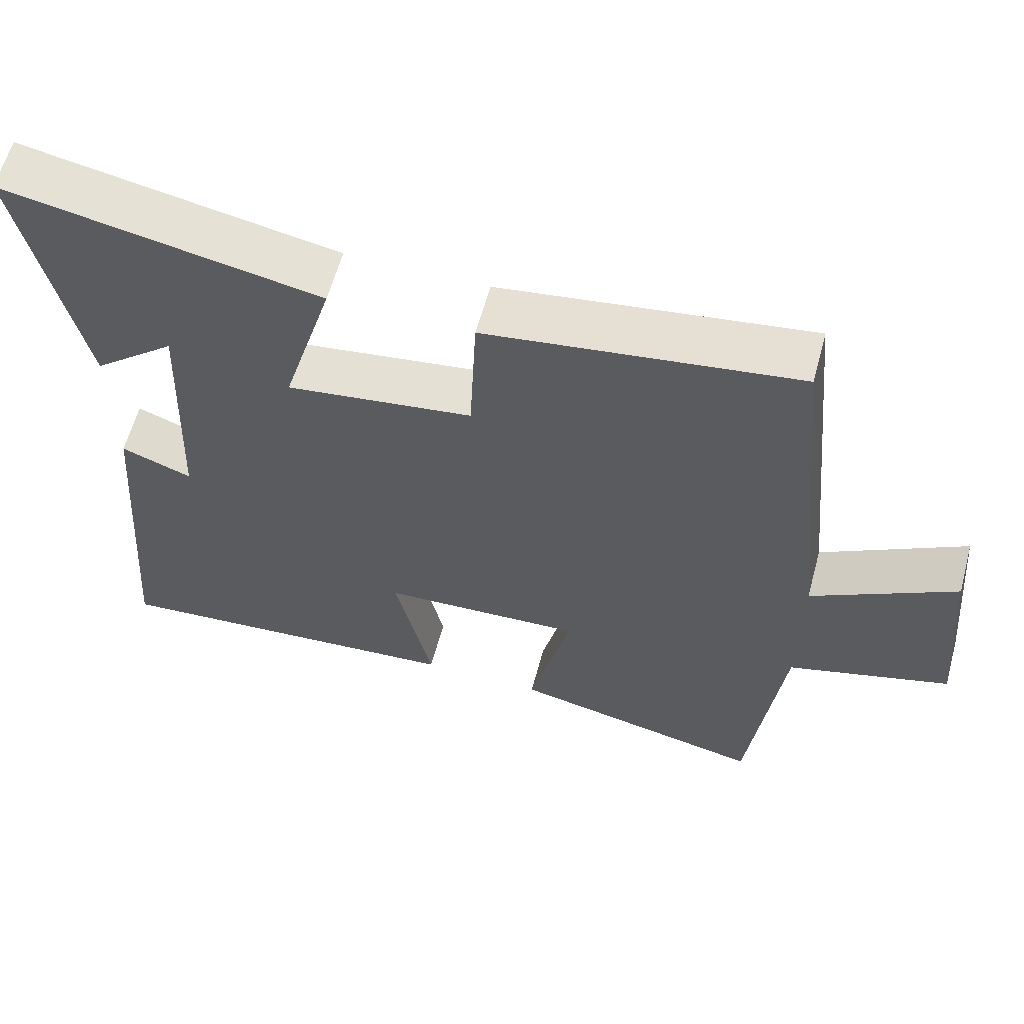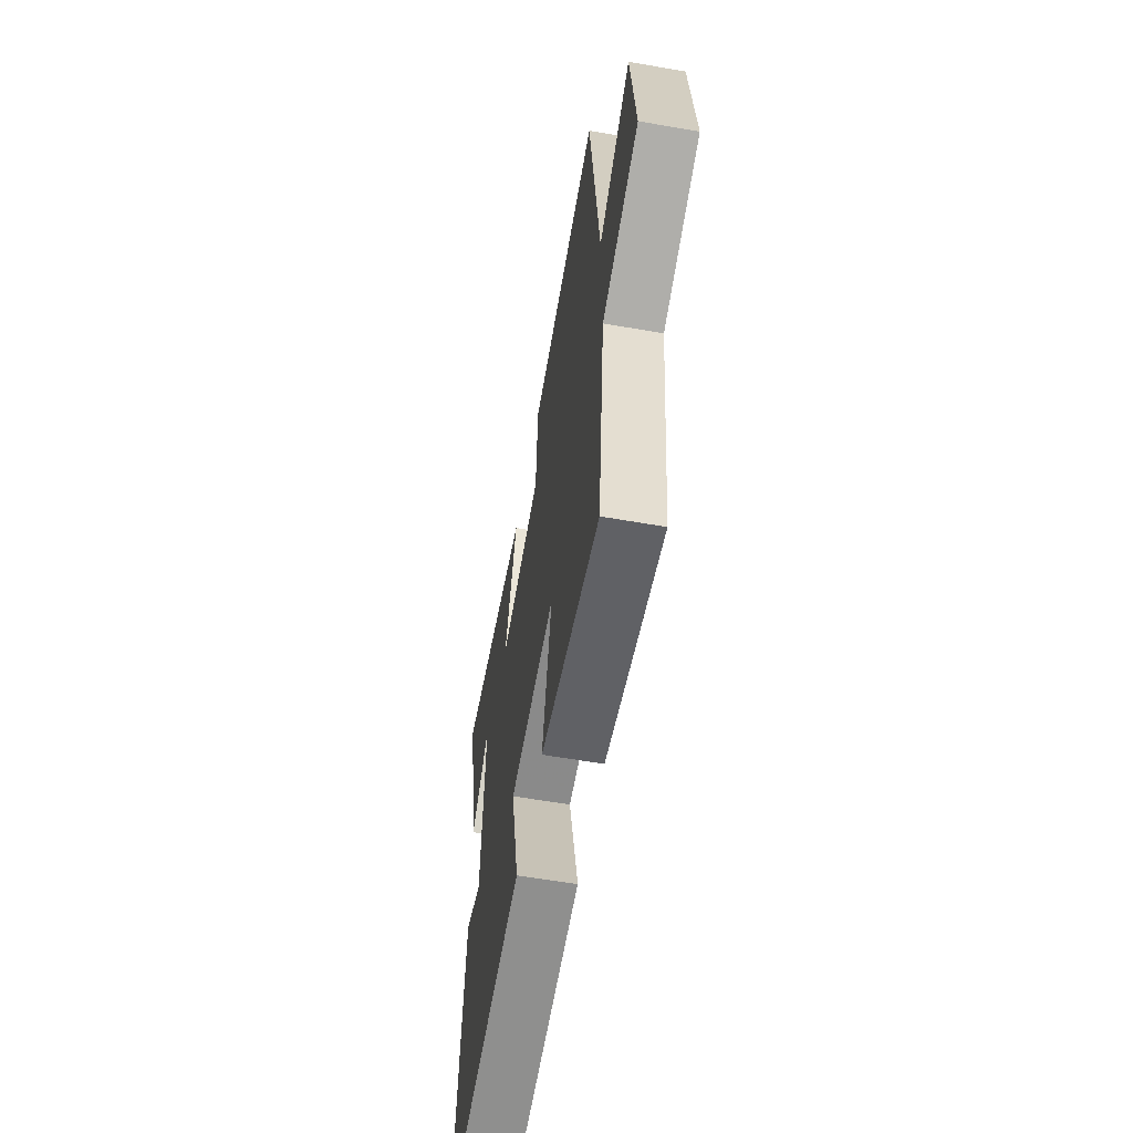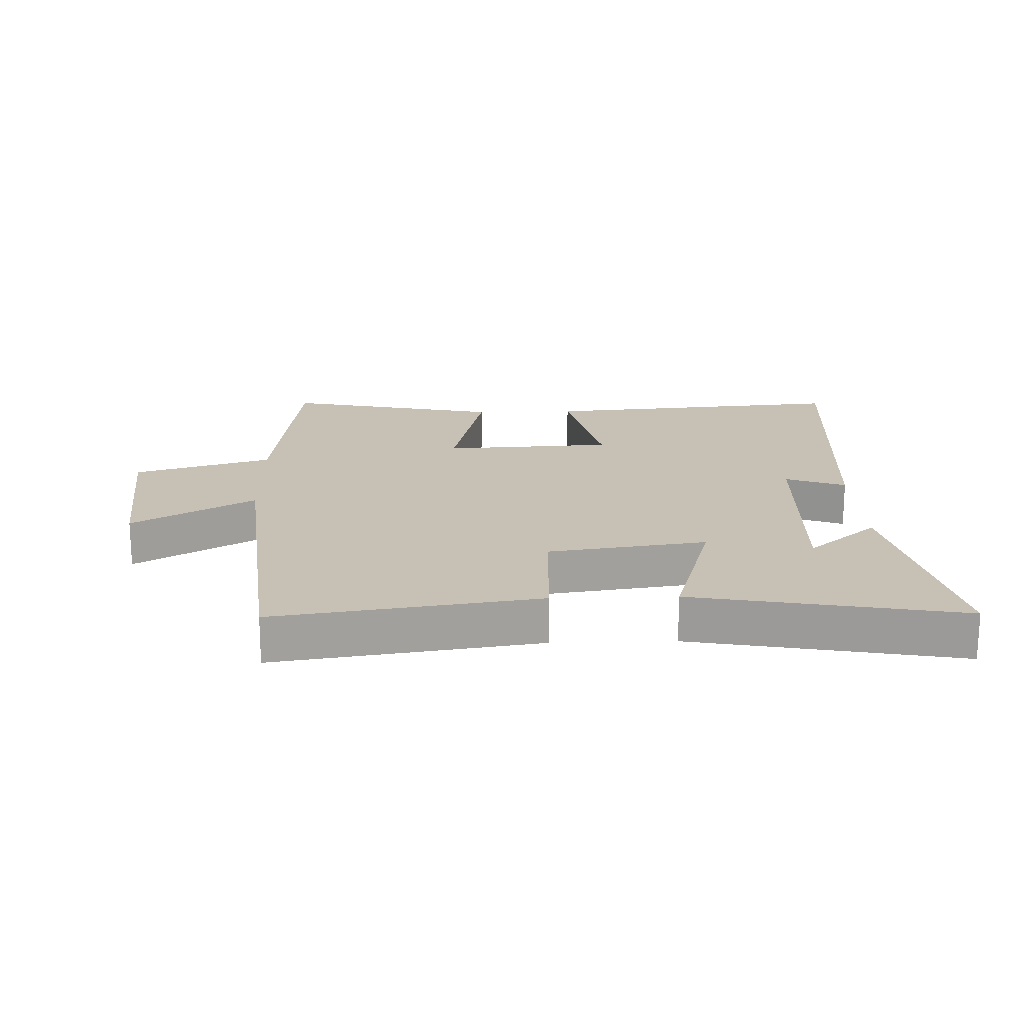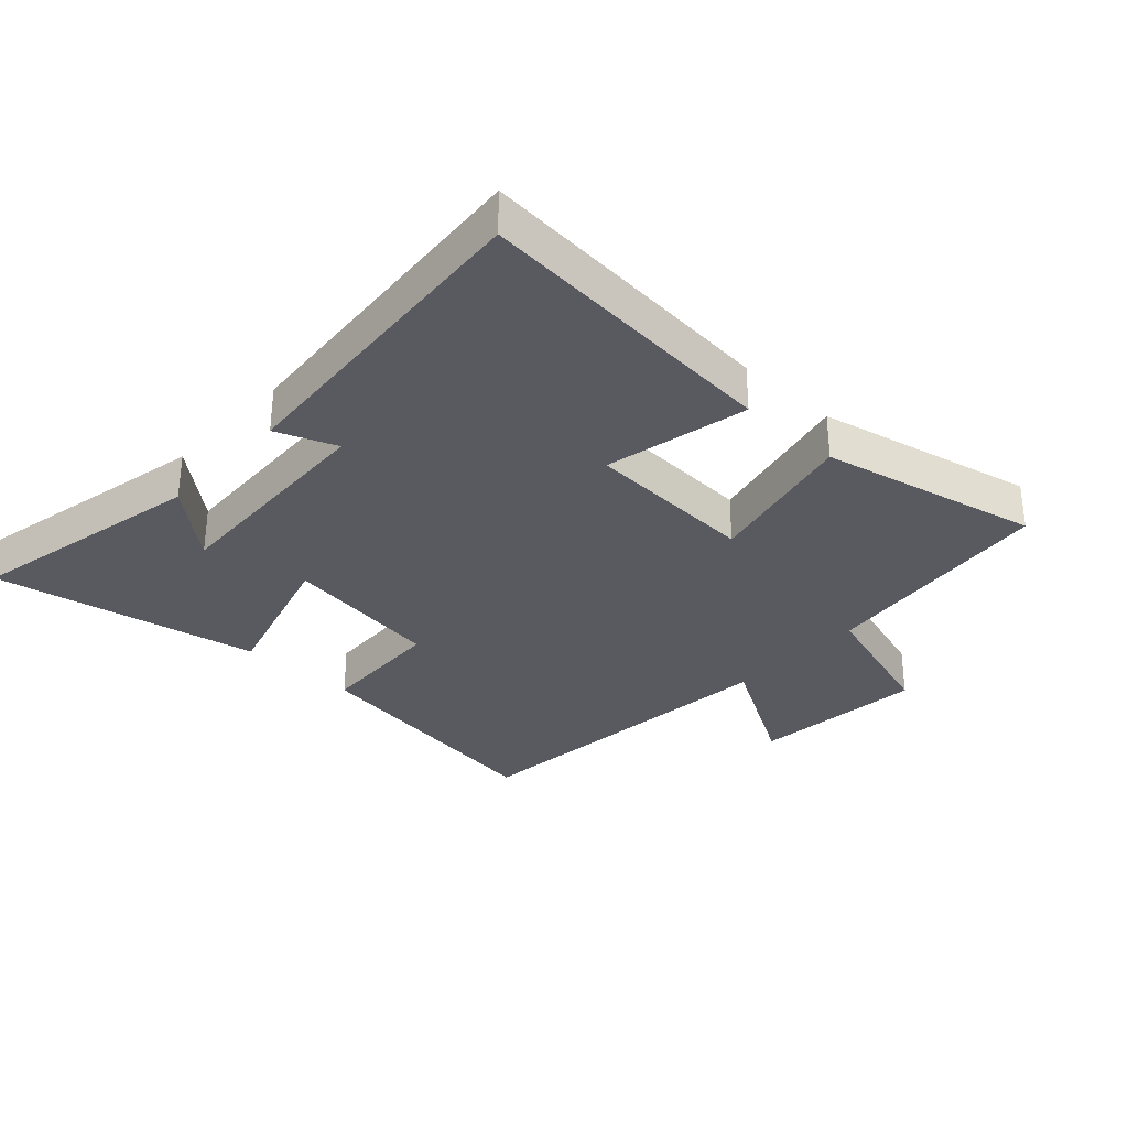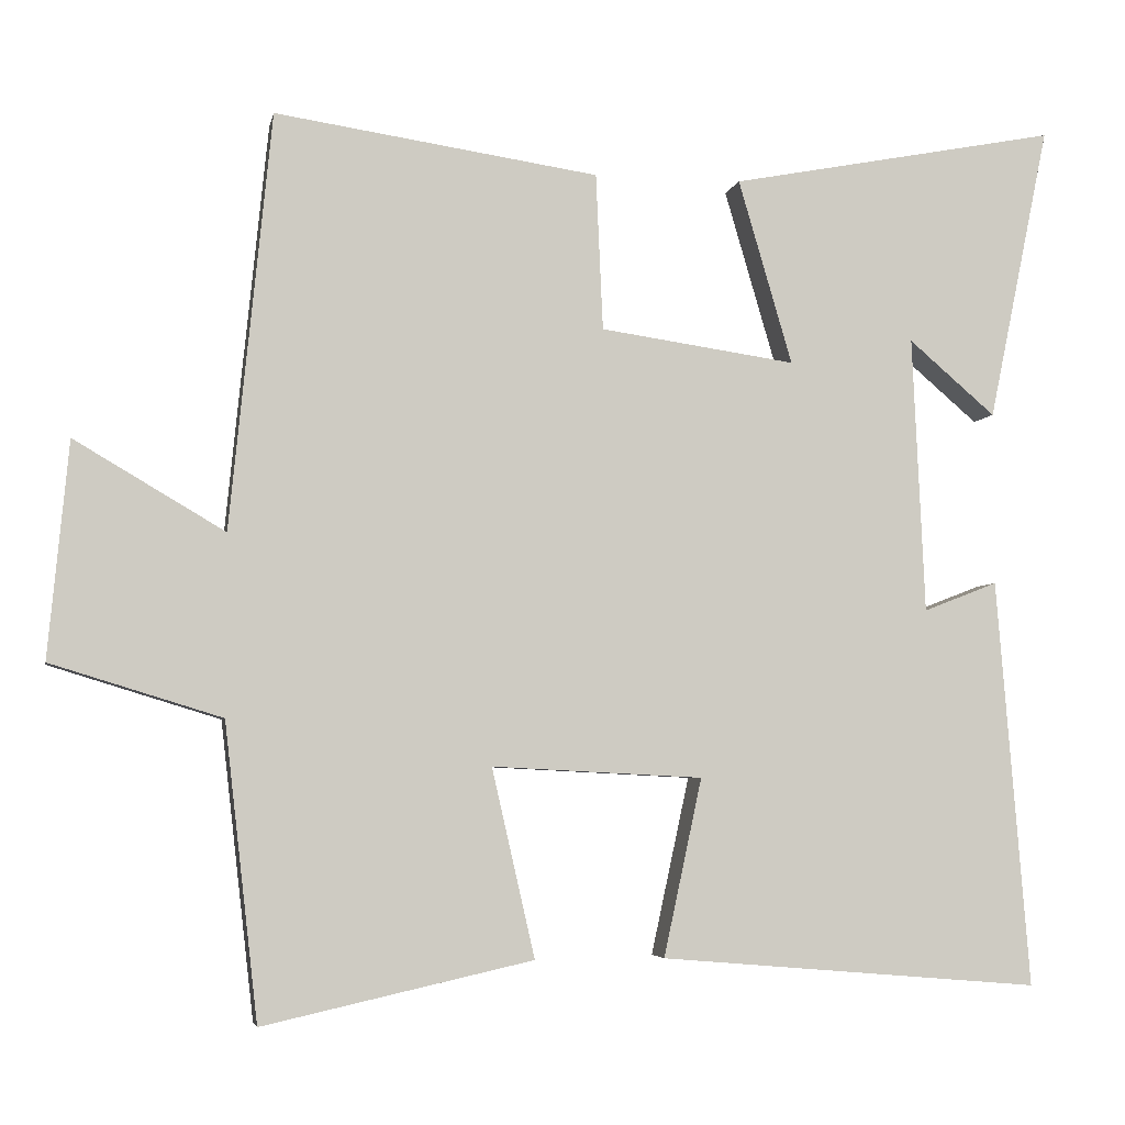
<metadata>
{"format":"obj","ext":"obj","renderer":"f3d","projection":"perspective","resolution":1024,"background":"white","views":[{"elev":61.2,"azim":-164.8,"up":"+Z"},{"elev":-60.4,"azim":-100.1,"up":"+Z"},{"elev":18.6,"azim":-1.9,"up":"+Y"},{"elev":-31.9,"azim":137.2,"up":"+Y"},{"elev":-4.7,"azim":-11.0,"up":"+Z"}]}
</metadata>
<code>
v 0.542 0.07 -0.541
v 0.054 0.07 -0.5
v 0.103 0.07 -0.273
v -0.167 0.07 -0.259
v -0.112 0.07 -0.5
v -0.457 0.07 -0.577
v -0.5 0.07 -0.2
v -0.718 0.07 -0.133
v -0.692 0.07 0.143
v -0.5 0.07 0.03
v -0.447 0.07 0.561
v -0.033 0.07 0.5
v -0.024 0.07 0.3
v 0.226 0.07 0.264
v 0.157 0.07 0.5
v 0.578 0.07 0.581
v 0.5 0.07 0.203
v 0.389 0.07 0.298
v 0.405 0.07 -0.056
v 0.5 0.07 -0.019
v 0.542 0 -0.541
v 0.054 0 -0.5
v 0.103 0 -0.273
v -0.167 0 -0.259
v -0.112 0 -0.5
v -0.457 0 -0.577
v -0.5 0 -0.2
v -0.718 0 -0.133
v -0.692 0 0.143
v -0.5 0 0.03
v -0.447 0 0.561
v -0.033 0 0.5
v -0.024 0 0.3
v 0.226 0 0.264
v 0.157 0 0.5
v 0.578 0 0.581
v 0.5 0 0.203
v 0.389 0 0.298
v 0.405 0 -0.056
v 0.5 0 -0.019
f 1 2 3
f 20 1 3
f 19 20 3
f 18 19 3 4
f 15 16 17 18
f 14 15 18
f 14 18 4
f 13 14 4
f 12 13 4
f 11 12 4
f 10 11 4
f 9 10 4
f 8 9 4
f 7 8 4
f 4 5 6 7
f 23 22 21
f 23 21 40
f 23 40 39
f 24 23 39 38
f 38 37 36 35
f 38 35 34
f 24 38 34
f 24 34 33
f 24 33 32
f 24 32 31
f 24 31 30
f 24 30 29
f 24 29 28
f 24 28 27
f 27 26 25 24
f 1 21 22 2
f 2 22 23 3
f 3 23 24 4
f 4 24 25 5
f 5 25 26 6
f 6 26 27 7
f 7 27 28 8
f 8 28 29 9
f 9 29 30 10
f 10 30 31 11
f 11 31 32 12
f 12 32 33 13
f 13 33 34 14
f 14 34 35 15
f 15 35 36 16
f 16 36 37 17
f 17 37 38 18
f 18 38 39 19
f 19 39 40 20
f 20 40 21 1

</code>
